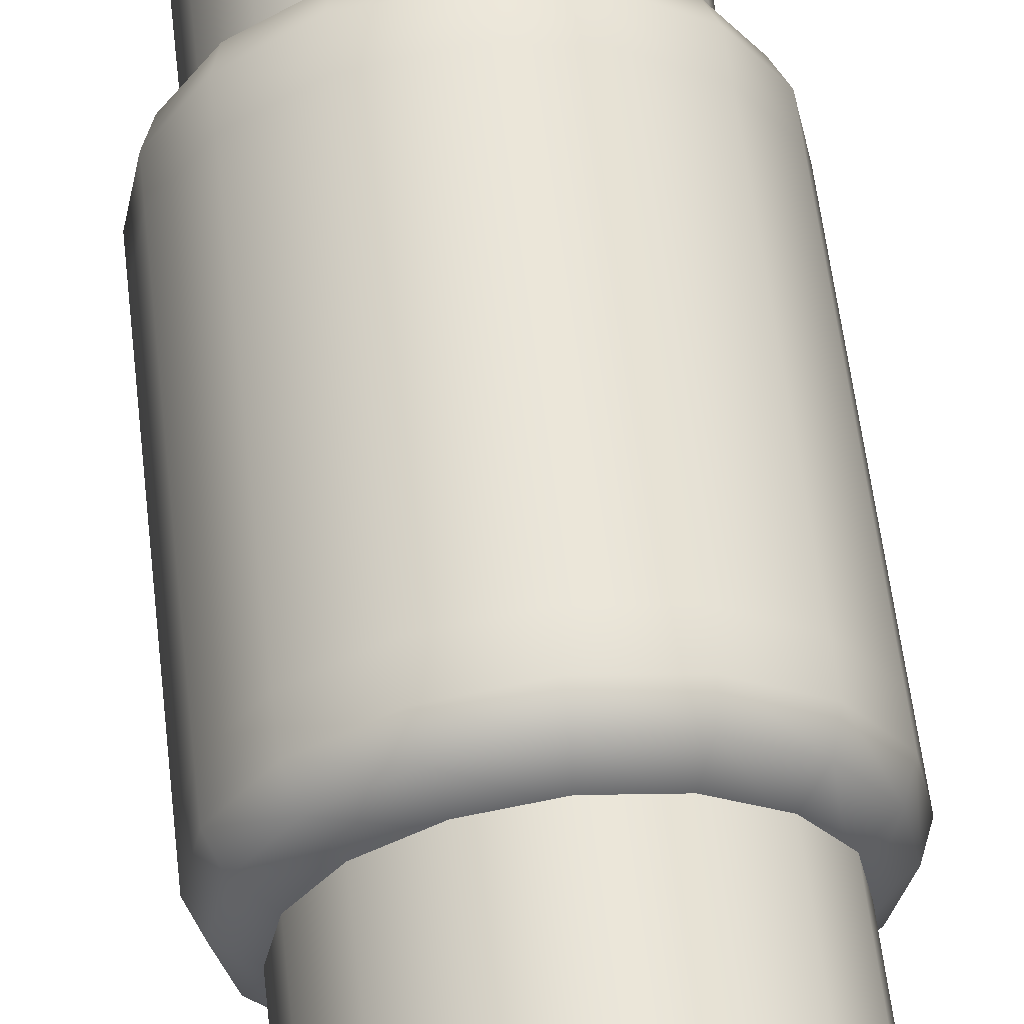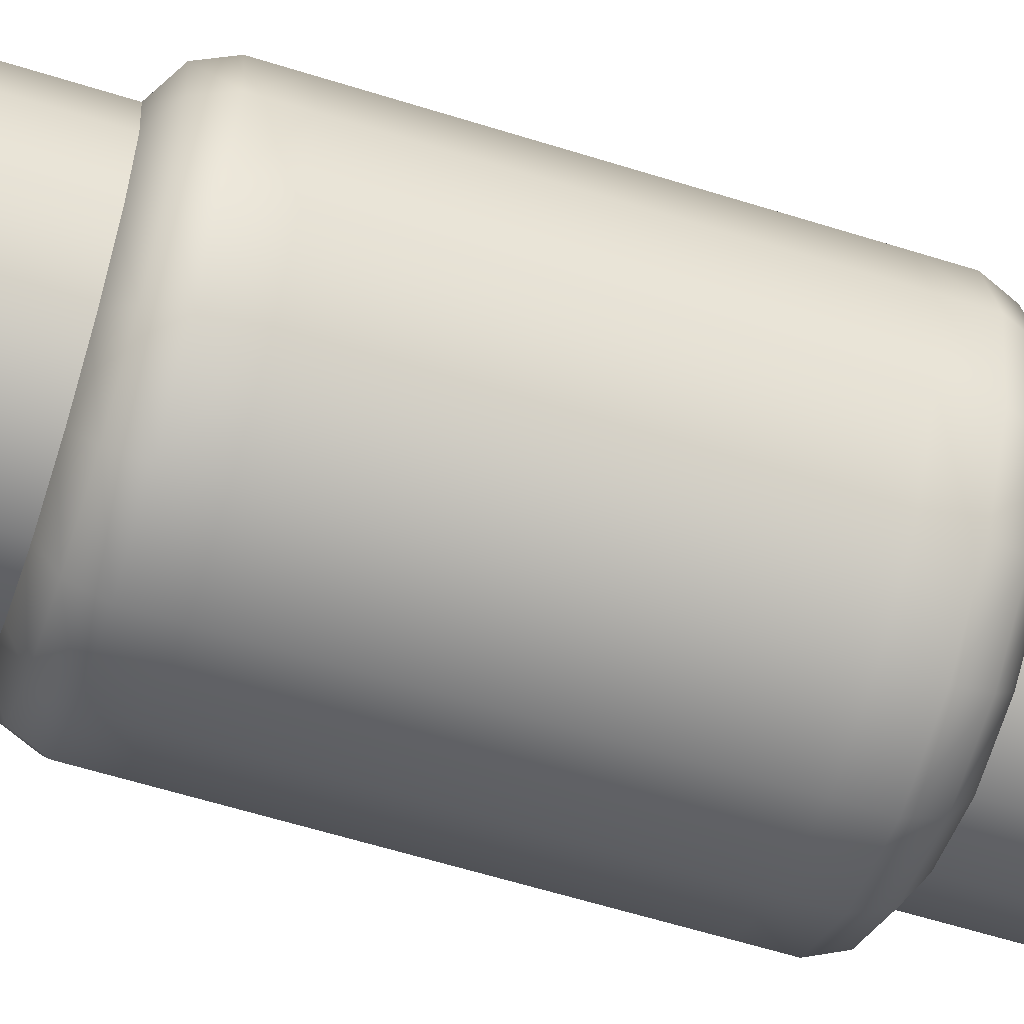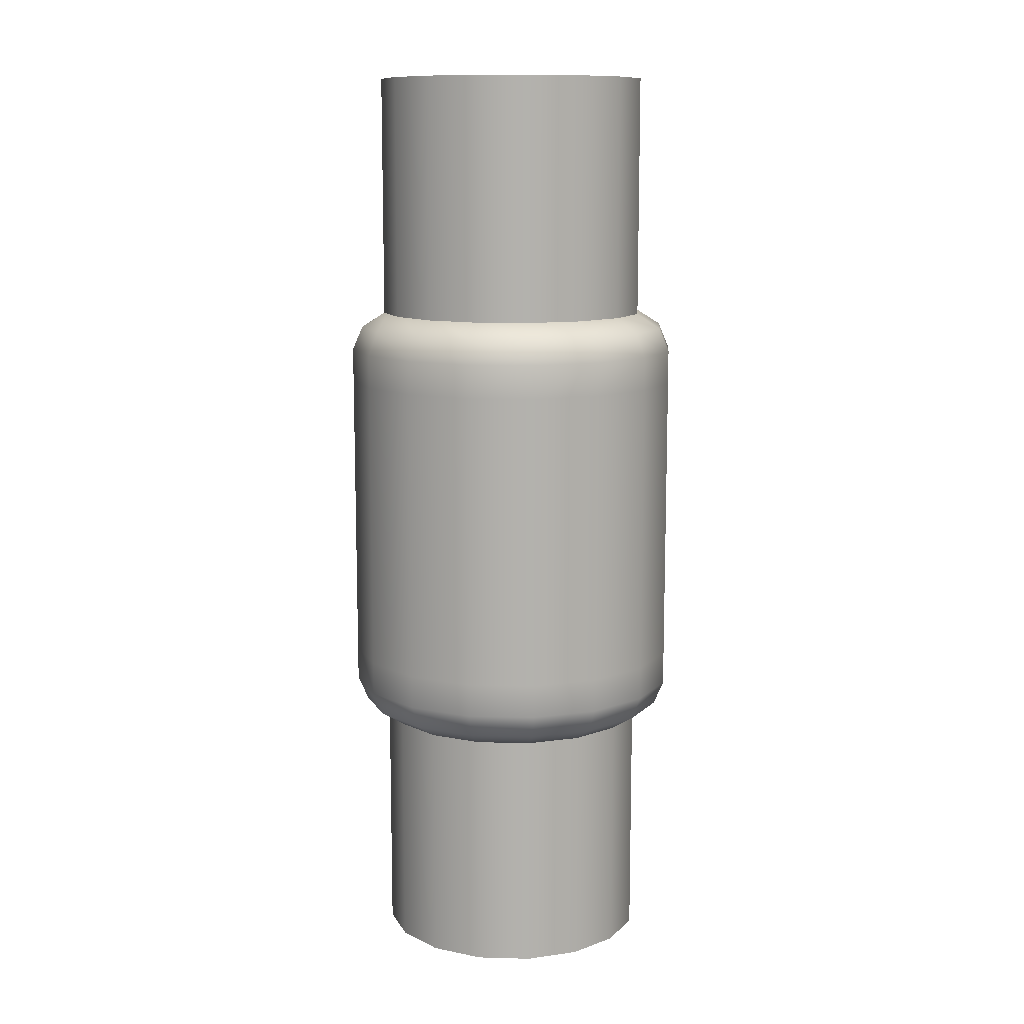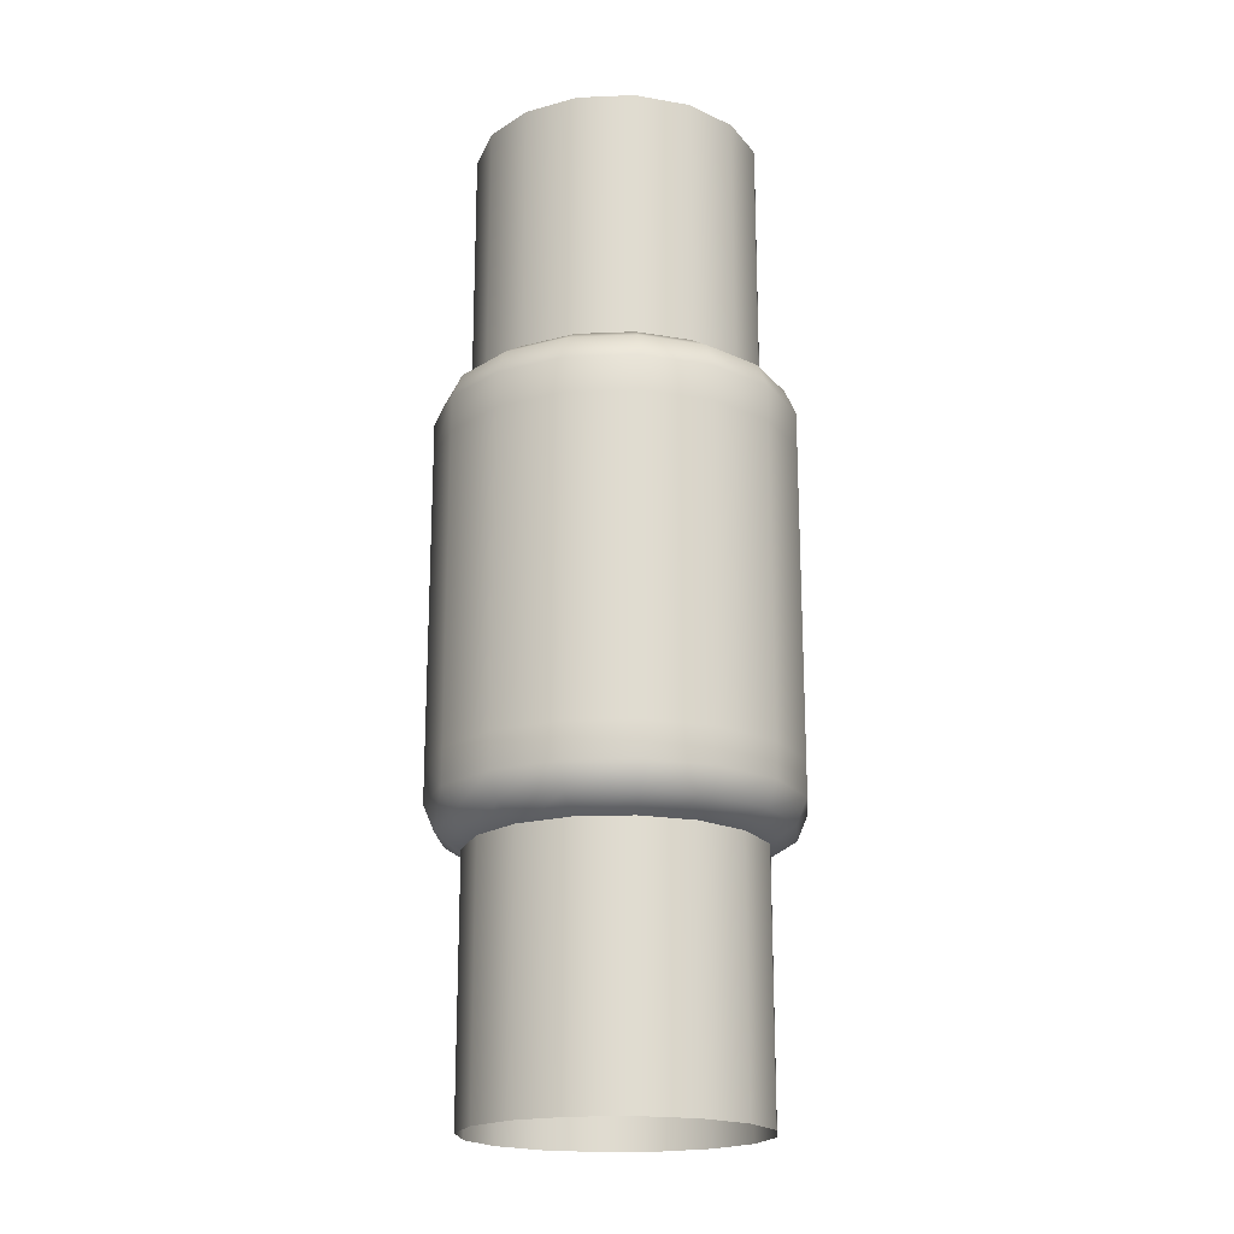
<metadata>
{"format":"obj","ext":"obj","renderer":"f3d","projection":"perspective","resolution":1024,"background":"white","views":[{"elev":59.4,"azim":173.3,"up":"+Z"},{"elev":-59.1,"azim":72.0,"up":"+Z"},{"elev":11.3,"azim":-120.0,"up":"+Y"},{"elev":-19.4,"azim":-6.8,"up":"+Y"}]}
</metadata>
<code>
g PB_SY01_Scaffolding_XXS_MO__7__8
v 1.239 1.422 -0.513
v 1.341 1.422 -5.392e-05
v 1.262 1.608 -5.392e-05
v 1.166 1.608 -0.483
v 1.033 1.753 -5.392e-05
v 0.9481 1.422 -0.9481
v 0.9539 1.753 -0.3951
v 0.8925 1.608 -0.8925
v 0.513 1.422 -1.239
v 0.7301 1.753 -0.7301
v 0.483 1.608 -1.166
v 5.392e-05 1.422 -1.341
v 0.3951 1.753 -0.9539
v 5.392e-05 1.608 -1.262
v -0.513 1.422 -1.239
v 5.392e-05 1.753 -1.033
v -0.483 1.608 -1.166
v -0.9481 1.422 -0.9481
v -0.3951 1.753 -0.9539
v -0.8925 1.608 -0.8925
v -1.239 1.422 -0.513
v -0.7301 1.753 -0.7301
v -1.166 1.608 -0.483
v -1.341 1.422 -5.392e-05
v -0.9539 1.753 -0.3951
v -1.262 1.608 -5.392e-05
v -1.239 1.422 0.513
v -1.033 1.753 -5.392e-05
v -1.166 1.608 0.483
v -0.9481 1.422 0.9481
v -0.9539 1.753 0.3951
v -0.8925 1.608 0.8925
v -0.513 1.422 1.239
v -0.7301 1.753 0.7301
v -0.483 1.608 1.166
v 5.392e-05 1.422 1.341
v -0.3951 1.753 0.9539
v 5.392e-05 1.608 1.262
v 0.513 1.422 1.239
v 5.392e-05 1.753 1.033
v 0.483 1.608 1.166
v 0.9481 1.422 0.9481
v 0.3951 1.753 0.9539
v 0.8925 1.608 0.8925
v 1.239 1.422 0.513
v 0.7301 1.753 0.7301
v 1.166 1.608 0.483
v 1.341 1.422 -5.392e-05
v 0.9539 1.753 0.3951
v 1.262 1.608 -5.392e-05
v 1.033 1.753 -5.392e-05
v 1.341 1.159 -5.392e-05
v 1.341 1.422 -5.392e-05
v 1.239 1.422 -0.513
v 1.239 1.159 -0.513
v 0.9481 1.422 -0.9481
v 0.9481 1.159 -0.9481
v 0.513 1.422 -1.239
v 0.513 1.159 -1.239
v 5.392e-05 1.422 -1.341
v 5.392e-05 1.159 -1.341
v -0.513 1.422 -1.239
v -0.513 1.159 -1.239
v -0.9481 1.422 -0.9481
v -0.9481 1.159 -0.9481
v -1.239 1.422 -0.513
v -1.239 1.159 -0.513
v -1.341 1.422 -5.392e-05
v -1.341 1.159 -5.392e-05
v -1.239 1.422 0.513
v -1.239 1.159 0.513
v -0.9481 1.422 0.9481
v -0.9481 1.159 0.9481
v -0.513 1.422 1.239
v -0.513 1.159 1.239
v 5.392e-05 1.422 1.341
v 5.392e-05 1.159 1.341
v 0.513 1.422 1.239
v 0.513 1.159 1.239
v 0.9481 1.422 0.9481
v 0.9481 1.159 0.9481
v 1.239 1.422 0.513
v 1.239 1.159 0.513
v 1.341 1.422 -5.392e-05
v 1.341 1.159 -5.392e-05
v 1.341 -5.392e-05 -5.392e-05
v 1.341 1.159 -5.392e-05
v 1.239 1.159 -0.513
v 1.239 -5.392e-05 -0.513
v 0.9481 1.159 -0.9481
v 1.239 -1.159 -0.513
v 1.341 -1.159 -5.392e-05
v 0.9481 -1.159 -0.9481
v 0.9481 -5.392e-05 -0.9481
v 0.513 1.159 -1.239
v 0.513 -1.159 -1.239
v 0.513 -5.392e-05 -1.239
v 5.392e-05 1.159 -1.341
v 5.392e-05 -1.159 -1.341
v 5.392e-05 -5.392e-05 -1.341
v -0.513 1.159 -1.239
v -0.513 -1.159 -1.239
v -0.513 -5.392e-05 -1.239
v -0.9481 1.159 -0.9481
v -0.9481 -1.159 -0.9481
v -0.9481 -5.392e-05 -0.9481
v -1.239 1.159 -0.513
v -1.239 -1.159 -0.513
v -1.239 -5.392e-05 -0.513
v -1.341 1.159 -5.392e-05
v -1.341 -1.159 -5.392e-05
v -1.341 -5.392e-05 -5.392e-05
v -1.239 1.159 0.513
v -1.239 -1.159 0.513
v -1.239 -5.392e-05 0.513
v -0.9481 1.159 0.9481
v -0.9481 -1.159 0.9481
v -0.9481 -5.392e-05 0.9481
v -0.513 1.159 1.239
v -0.513 -1.159 1.239
v -0.513 -5.392e-05 1.239
v 5.392e-05 1.159 1.341
v 5.392e-05 -1.159 1.341
v 5.392e-05 -5.392e-05 1.341
v 0.513 1.159 1.239
v 0.513 -1.159 1.239
v 0.513 -5.392e-05 1.239
v 0.9481 1.159 0.9481
v 0.9481 -1.159 0.9481
v 0.9481 -5.392e-05 0.9481
v 1.239 1.159 0.513
v 1.239 -1.159 0.513
v 1.239 -5.392e-05 0.513
v 1.341 1.159 -5.392e-05
v 1.341 -1.159 -5.392e-05
v 1.341 -5.392e-05 -5.392e-05
v 1.239 -1.422 -0.513
v 1.262 -1.608 -5.392e-05
v 1.341 -1.422 -5.392e-05
v 1.166 -1.608 -0.483
v 1.033 -1.753 -5.392e-05
v 0.9481 -1.422 -0.9481
v 0.9539 -1.753 -0.3951
v 0.8925 -1.608 -0.8925
v 0.513 -1.422 -1.239
v 0.7301 -1.753 -0.7301
v 0.483 -1.608 -1.166
v 5.392e-05 -1.422 -1.341
v 0.3951 -1.753 -0.9539
v 5.392e-05 -1.608 -1.262
v -0.513 -1.422 -1.239
v 5.392e-05 -1.753 -1.033
v -0.483 -1.608 -1.166
v -0.9481 -1.422 -0.9481
v -0.3951 -1.753 -0.9539
v -0.8925 -1.608 -0.8925
v -1.239 -1.422 -0.513
v -0.7301 -1.753 -0.7301
v -1.166 -1.608 -0.483
v -1.341 -1.422 -5.392e-05
v -0.9539 -1.753 -0.3951
v -1.262 -1.608 -5.392e-05
v -1.239 -1.422 0.513
v -1.033 -1.753 -5.392e-05
v -1.166 -1.608 0.483
v -0.9481 -1.422 0.9481
v -0.9539 -1.753 0.3951
v -0.8925 -1.608 0.8925
v -0.513 -1.422 1.239
v -0.7301 -1.753 0.7301
v -0.483 -1.608 1.166
v 5.392e-05 -1.422 1.341
v -0.3951 -1.753 0.9539
v 5.392e-05 -1.608 1.262
v 0.513 -1.422 1.239
v 5.392e-05 -1.753 1.033
v 0.483 -1.608 1.166
v 0.9481 -1.422 0.9481
v 0.3951 -1.753 0.9539
v 0.8925 -1.608 0.8925
v 1.239 -1.422 0.513
v 0.7301 -1.753 0.7301
v 1.166 -1.608 0.483
v 1.341 -1.422 -5.392e-05
v 0.9539 -1.753 0.3951
v 1.262 -1.608 -5.392e-05
v 1.033 -1.753 -5.392e-05
v 1.341 -1.159 -5.392e-05
v 1.239 -1.422 -0.513
v 1.341 -1.422 -5.392e-05
v 1.239 -1.159 -0.513
v 0.9481 -1.422 -0.9481
v 0.9481 -1.159 -0.9481
v 0.513 -1.422 -1.239
v 0.513 -1.159 -1.239
v 5.392e-05 -1.422 -1.341
v 5.392e-05 -1.159 -1.341
v -0.513 -1.422 -1.239
v -0.513 -1.159 -1.239
v -0.9481 -1.422 -0.9481
v -0.9481 -1.159 -0.9481
v -1.239 -1.422 -0.513
v -1.239 -1.159 -0.513
v -1.341 -1.422 -5.392e-05
v -1.341 -1.159 -5.392e-05
v -1.239 -1.422 0.513
v -1.239 -1.159 0.513
v -0.9481 -1.422 0.9481
v -0.9481 -1.159 0.9481
v -0.513 -1.422 1.239
v -0.513 -1.159 1.239
v 5.392e-05 -1.422 1.341
v 5.392e-05 -1.159 1.341
v 0.513 -1.422 1.239
v 0.513 -1.159 1.239
v 0.9481 -1.422 0.9481
v 0.9481 -1.159 0.9481
v 1.239 -1.422 0.513
v 1.239 -1.159 0.513
v 1.341 -1.422 -5.392e-05
v 1.341 -1.159 -5.392e-05
v -1.033 -1.753 -5.392e-05
v -0.9539 -1.753 0.3951
v 5.392e-05 -1.814 -5.392e-05
v -0.9539 -1.753 -0.3951
v -0.7301 -1.753 0.7301
v -0.7301 -1.753 -0.7301
v -0.3951 -1.753 0.9539
v -0.3951 -1.753 -0.9539
v 5.392e-05 -1.753 1.033
v 5.392e-05 -1.753 -1.033
v 0.3951 -1.753 0.9539
v 0.3951 -1.753 -0.9539
v 0.7301 -1.753 0.7301
v 0.7301 -1.753 -0.7301
v 0.9539 -1.753 0.3951
v 0.9539 -1.753 -0.3951
v 1.033 -1.753 -5.392e-05
v -1.033 1.753 -5.392e-05
v 5.392e-05 1.814 -5.392e-05
v -0.9539 1.753 0.3951
v -0.9539 1.753 -0.3951
v -0.7301 1.753 0.7301
v -0.7301 1.753 -0.7301
v -0.3951 1.753 0.9539
v -0.3951 1.753 -0.9539
v 5.392e-05 1.753 1.033
v 5.392e-05 1.753 -1.033
v 0.3951 1.753 0.9539
v 0.3951 1.753 -0.9539
v 0.7301 1.753 0.7301
v 0.7301 1.753 -0.7301
v 0.9539 1.753 0.3951
v 0.9539 1.753 -0.3951
v 1.033 1.753 -5.392e-05
v 0.9927 1.438 0.4112
v 1.074 3.627 -5.392e-05
v 1.074 1.438 -5.392e-05
v 0.9927 3.627 0.4112
v 0.7598 1.438 0.7598
v 0.7598 3.627 0.7598
v 0.4112 1.438 0.9927
v 0.4112 3.627 0.9927
v 5.392e-05 1.438 1.074
v 5.392e-05 3.627 1.074
v -0.4112 1.438 0.9927
v -0.4112 3.627 0.9927
v -0.7598 1.438 0.7598
v -0.7598 3.627 0.7598
v -0.9927 1.438 0.4112
v -0.9927 3.627 0.4112
v -1.074 1.438 -5.392e-05
v -1.074 3.627 -5.392e-05
v -0.9927 1.438 -0.4112
v -0.9927 3.627 -0.4112
v -0.7598 1.438 -0.7598
v -0.7598 3.627 -0.7598
v -0.4112 1.438 -0.9927
v -0.4112 3.627 -0.9927
v 5.392e-05 1.438 -1.074
v 5.392e-05 3.627 -1.074
v 0.4112 1.438 -0.9927
v 0.4112 3.627 -0.9927
v 0.7598 1.438 -0.7598
v 0.7598 3.627 -0.7598
v 0.9927 1.438 -0.4112
v 0.9927 3.627 -0.4112
v 1.074 1.438 -5.392e-05
v 1.074 3.627 -5.392e-05
v 0.9927 -1.438 0.4112
v 1.074 -1.438 -5.392e-05
v 1.074 -3.627 -5.392e-05
v 0.9927 -3.627 0.4112
v 0.7598 -1.438 0.7598
v 0.7598 -3.627 0.7598
v 0.4112 -1.438 0.9927
v 0.4112 -3.627 0.9927
v 5.392e-05 -1.438 1.074
v 5.392e-05 -3.627 1.074
v -0.4112 -1.438 0.9927
v -0.4112 -3.627 0.9927
v -0.7598 -1.438 0.7598
v -0.7598 -3.627 0.7598
v -0.9927 -1.438 0.4112
v -0.9927 -3.627 0.4112
v -1.074 -1.438 -5.392e-05
v -1.074 -3.627 -5.392e-05
v -0.9927 -1.438 -0.4112
v -0.9927 -3.627 -0.4112
v -0.7598 -1.438 -0.7598
v -0.7598 -3.627 -0.7598
v -0.4112 -1.438 -0.9927
v -0.4112 -3.627 -0.9927
v 5.392e-05 -1.438 -1.074
v 5.392e-05 -3.627 -1.074
v 0.4112 -1.438 -0.9927
v 0.4112 -3.627 -0.9927
v 0.7598 -1.438 -0.7598
v 0.7598 -3.627 -0.7598
v 0.9927 -1.438 -0.4112
v 0.9927 -3.627 -0.4112
v 1.074 -1.438 -5.392e-05
v 1.074 -3.627 -5.392e-05
g PB_SY01_Scaffolding_XXS_MO__7__8_0
f 3 2 1
f 4 3 1
f 5 3 4
f 1 6 4
f 7 5 4
f 6 8 4
f 4 8 7
f 6 9 8
f 8 10 7
f 9 11 8
f 8 11 10
f 9 12 11
f 11 13 10
f 12 14 11
f 11 14 13
f 12 15 14
f 14 16 13
f 15 17 14
f 14 17 16
f 15 18 17
f 17 19 16
f 18 20 17
f 17 20 19
f 18 21 20
f 20 22 19
f 21 23 20
f 20 23 22
f 21 24 23
f 23 25 22
f 24 26 23
f 23 26 25
f 24 27 26
f 26 28 25
f 27 29 26
f 26 29 28
f 27 30 29
f 29 31 28
f 30 32 29
f 29 32 31
f 30 33 32
f 32 34 31
f 33 35 32
f 32 35 34
f 33 36 35
f 35 37 34
f 36 38 35
f 35 38 37
f 36 39 38
f 38 40 37
f 39 41 38
f 38 41 40
f 39 42 41
f 41 43 40
f 42 44 41
f 41 44 43
f 42 45 44
f 44 46 43
f 45 47 44
f 44 47 46
f 45 48 47
f 47 49 46
f 48 50 47
f 47 50 49
f 50 51 49
f 54 53 52
f 55 54 52
f 56 54 55
f 57 56 55
f 58 56 57
f 59 58 57
f 60 58 59
f 61 60 59
f 62 60 61
f 63 62 61
f 64 62 63
f 65 64 63
f 66 64 65
f 67 66 65
f 68 66 67
f 69 68 67
f 70 68 69
f 71 70 69
f 72 70 71
f 73 72 71
f 74 72 73
f 75 74 73
f 76 74 75
f 77 76 75
f 78 76 77
f 79 78 77
f 80 78 79
f 81 80 79
f 82 80 81
f 83 82 81
f 84 82 83
f 85 84 83
f 88 87 86
f 89 88 86
f 90 88 89
f 91 89 86
f 92 91 86
f 91 93 89
f 94 90 89
f 93 94 89
f 95 90 94
f 93 96 94
f 97 95 94
f 96 97 94
f 98 95 97
f 96 99 97
f 100 98 97
f 99 100 97
f 101 98 100
f 99 102 100
f 103 101 100
f 102 103 100
f 104 101 103
f 102 105 103
f 106 104 103
f 105 106 103
f 107 104 106
f 105 108 106
f 109 107 106
f 108 109 106
f 110 107 109
f 108 111 109
f 112 110 109
f 111 112 109
f 113 110 112
f 111 114 112
f 115 113 112
f 114 115 112
f 116 113 115
f 114 117 115
f 118 116 115
f 117 118 115
f 119 116 118
f 117 120 118
f 121 119 118
f 120 121 118
f 122 119 121
f 120 123 121
f 124 122 121
f 123 124 121
f 125 122 124
f 123 126 124
f 127 125 124
f 126 127 124
f 128 125 127
f 126 129 127
f 130 128 127
f 129 130 127
f 131 128 130
f 129 132 130
f 133 131 130
f 132 133 130
f 134 131 133
f 132 135 133
f 136 134 133
f 135 136 133
f 139 138 137
f 138 140 137
f 138 141 140
f 142 137 140
f 141 143 140
f 144 142 140
f 144 140 143
f 145 142 144
f 146 144 143
f 147 145 144
f 147 144 146
f 148 145 147
f 149 147 146
f 150 148 147
f 150 147 149
f 151 148 150
f 152 150 149
f 153 151 150
f 153 150 152
f 154 151 153
f 155 153 152
f 156 154 153
f 156 153 155
f 157 154 156
f 158 156 155
f 159 157 156
f 159 156 158
f 160 157 159
f 161 159 158
f 162 160 159
f 162 159 161
f 163 160 162
f 164 162 161
f 165 163 162
f 165 162 164
f 166 163 165
f 167 165 164
f 168 166 165
f 168 165 167
f 169 166 168
f 170 168 167
f 171 169 168
f 171 168 170
f 172 169 171
f 173 171 170
f 174 172 171
f 174 171 173
f 175 172 174
f 176 174 173
f 177 175 174
f 177 174 176
f 178 175 177
f 179 177 176
f 180 178 177
f 180 177 179
f 181 178 180
f 182 180 179
f 183 181 180
f 183 180 182
f 184 181 183
f 185 183 182
f 186 184 183
f 186 183 185
f 187 186 185
f 190 189 188
f 189 191 188
f 189 192 191
f 192 193 191
f 192 194 193
f 194 195 193
f 194 196 195
f 196 197 195
f 196 198 197
f 198 199 197
f 198 200 199
f 200 201 199
f 200 202 201
f 202 203 201
f 202 204 203
f 204 205 203
f 204 206 205
f 206 207 205
f 206 208 207
f 208 209 207
f 208 210 209
f 210 211 209
f 210 212 211
f 212 213 211
f 212 214 213
f 214 215 213
f 214 216 215
f 216 217 215
f 216 218 217
f 218 219 217
f 218 220 219
f 220 221 219
f 224 223 222
f 224 222 225
f 224 226 223
f 224 225 227
f 224 228 226
f 224 227 229
f 224 230 228
f 224 229 231
f 224 232 230
f 224 231 233
f 224 234 232
f 224 233 235
f 224 236 234
f 224 235 237
f 224 238 236
f 224 237 238
f 241 240 239
f 239 240 242
f 243 240 241
f 242 240 244
f 245 240 243
f 244 240 246
f 247 240 245
f 246 240 248
f 249 240 247
f 248 240 250
f 251 240 249
f 250 240 252
f 253 240 251
f 252 240 254
f 255 240 253
f 254 240 255
g PB_SY01_Scaffolding_XXS_MO__7__8_1
f 258 257 256
f 257 259 256
f 256 259 260
f 259 261 260
f 260 261 262
f 261 263 262
f 262 263 264
f 263 265 264
f 264 265 266
f 265 267 266
f 266 267 268
f 267 269 268
f 268 269 270
f 269 271 270
f 270 271 272
f 271 273 272
f 272 273 274
f 273 275 274
f 274 275 276
f 275 277 276
f 276 277 278
f 277 279 278
f 278 279 280
f 279 281 280
f 280 281 282
f 281 283 282
f 282 283 284
f 283 285 284
f 284 285 286
f 285 287 286
f 286 287 288
f 287 289 288
f 292 291 290
f 293 292 290
f 293 290 294
f 295 293 294
f 295 294 296
f 297 295 296
f 297 296 298
f 299 297 298
f 299 298 300
f 301 299 300
f 301 300 302
f 303 301 302
f 303 302 304
f 305 303 304
f 305 304 306
f 307 305 306
f 307 306 308
f 309 307 308
f 309 308 310
f 311 309 310
f 311 310 312
f 313 311 312
f 313 312 314
f 315 313 314
f 315 314 316
f 317 315 316
f 317 316 318
f 319 317 318
f 319 318 320
f 321 319 320
f 321 320 322
f 323 321 322

</code>
